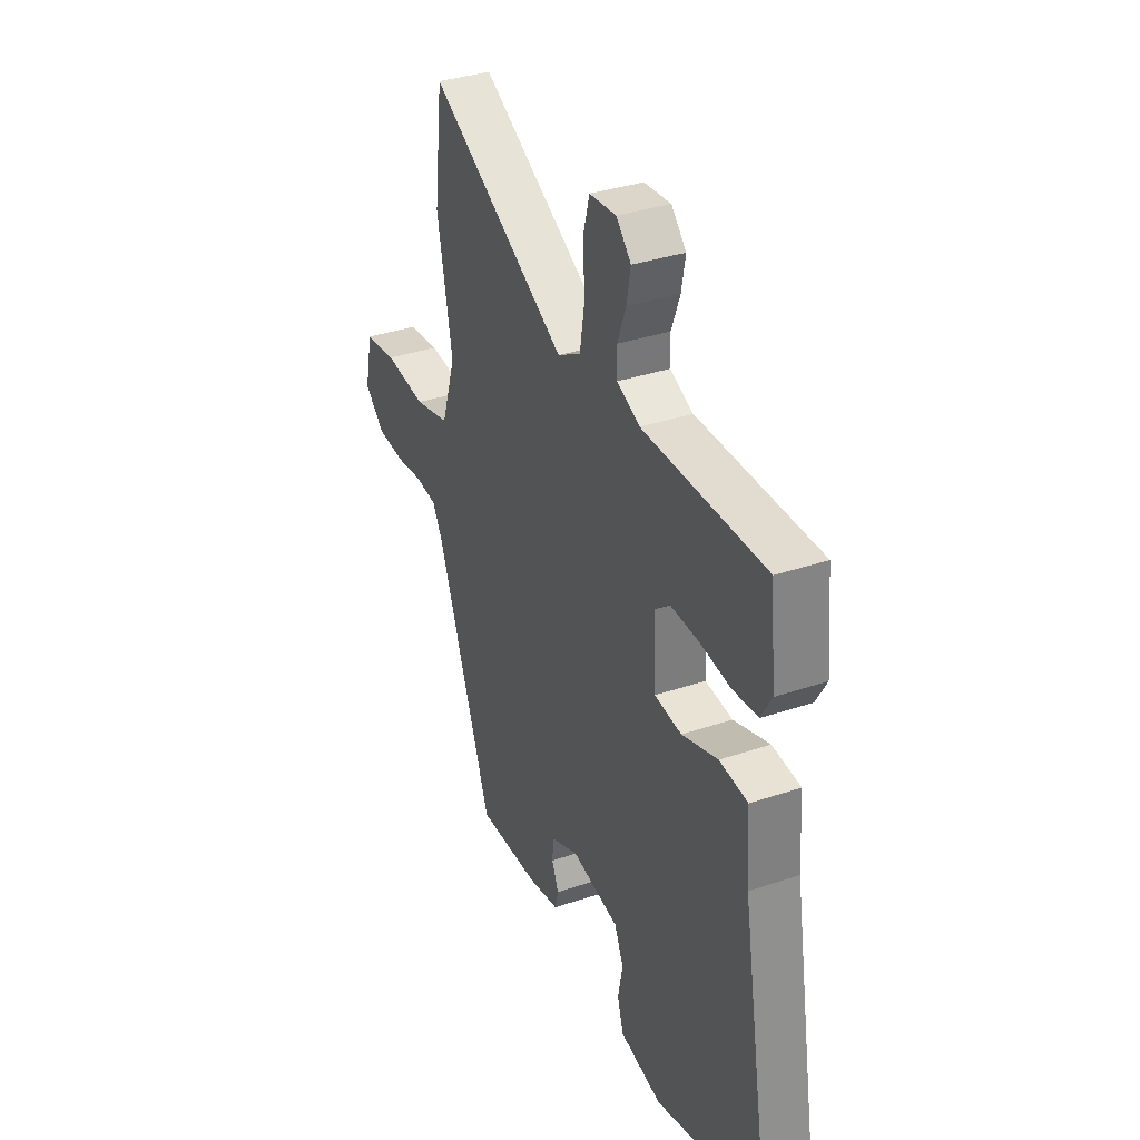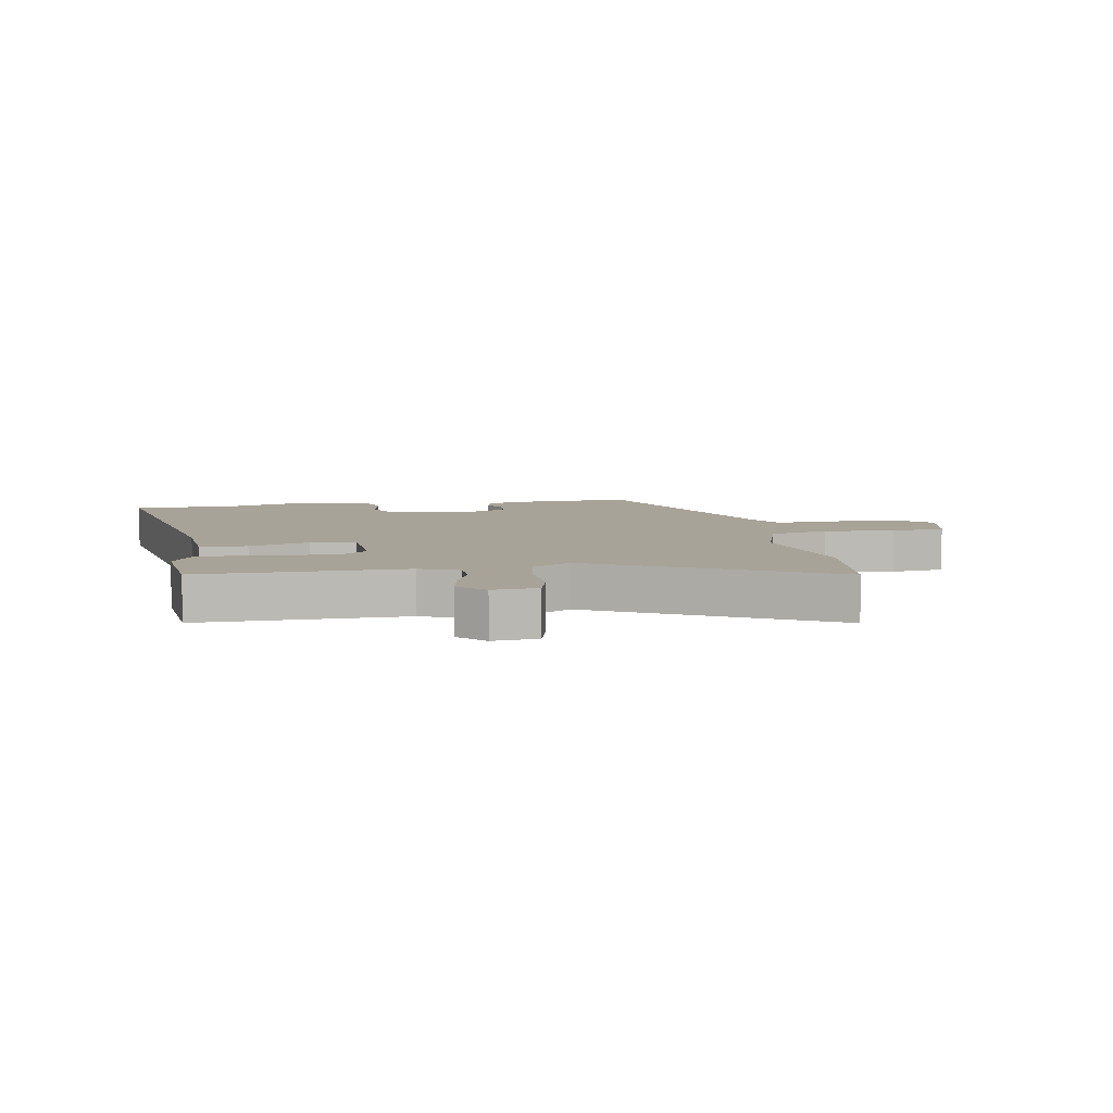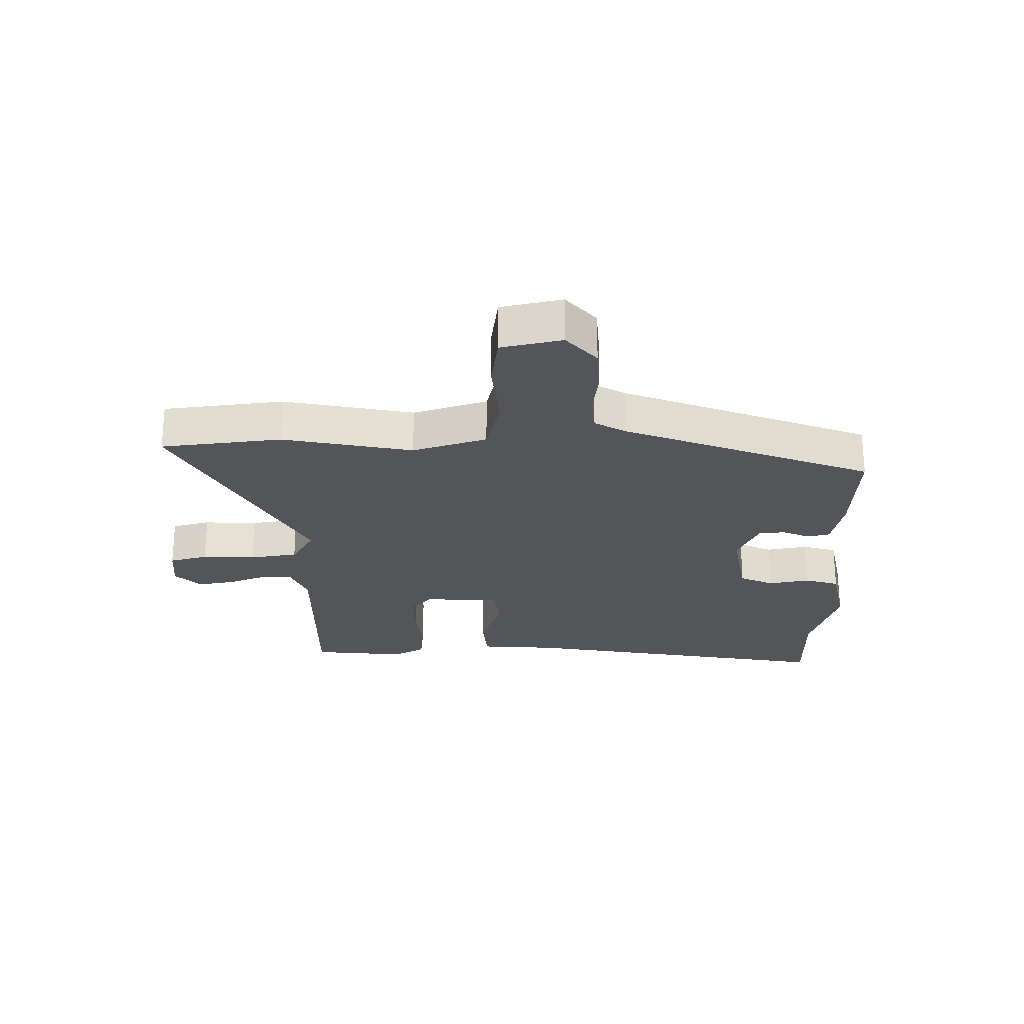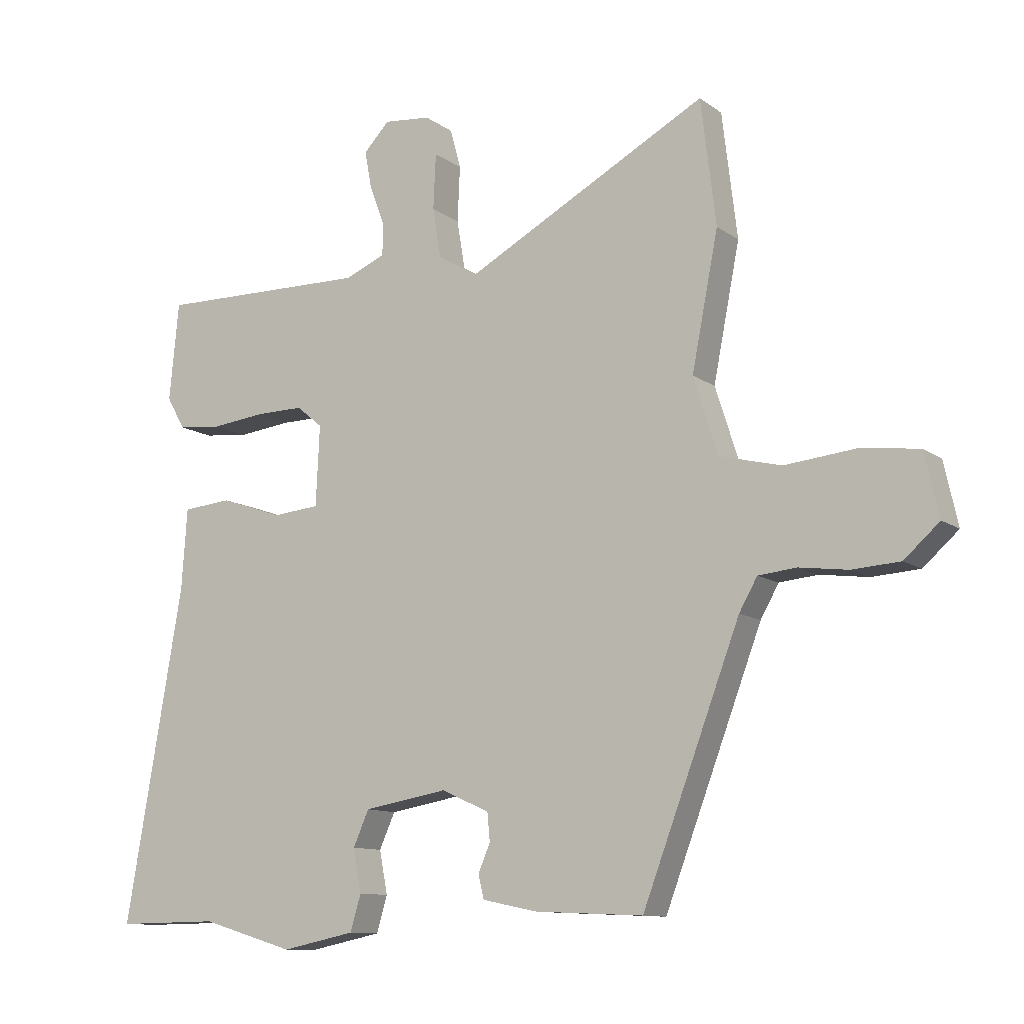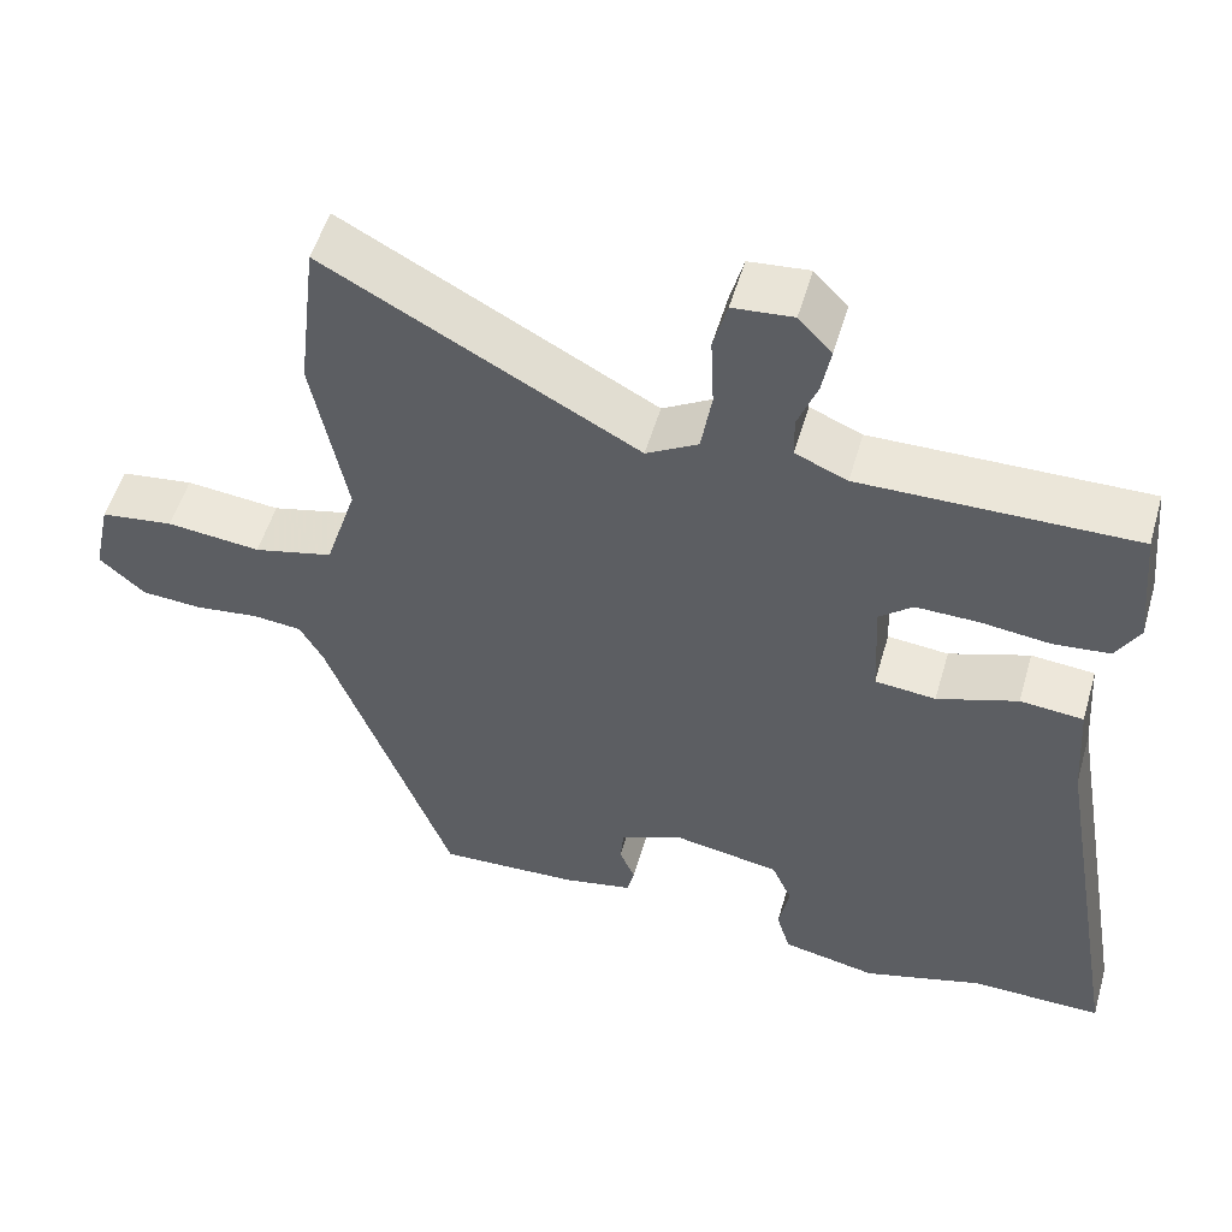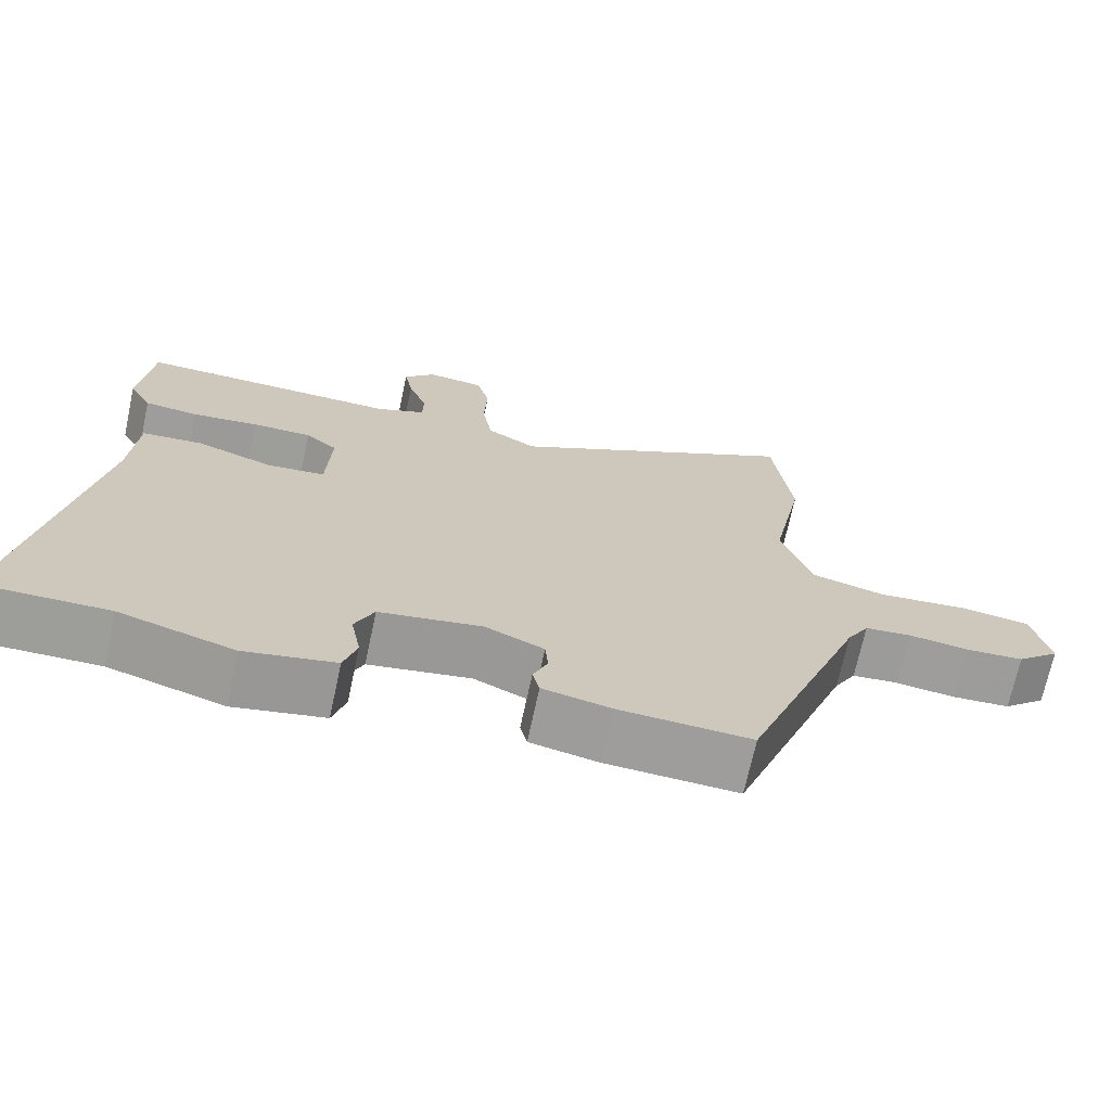
<metadata>
{"format":"obj","ext":"obj","renderer":"f3d","projection":"perspective","resolution":1024,"background":"white","views":[{"elev":35.3,"azim":-114.1,"up":"+Z"},{"elev":6.9,"azim":-10.1,"up":"+Y"},{"elev":-24.7,"azim":90.6,"up":"+Y"},{"elev":-11.0,"azim":31.0,"up":"+Z"},{"elev":53.0,"azim":-163.9,"up":"+Z"},{"elev":-70.4,"azim":-12.2,"up":"+Z"}]}
</metadata>
<code>
v -0.383 0.07 -0.499
v -0.546 0.07 -0.501
v -0.455 0.07 0.025
v -0.446 0.07 0.154
v -0.368 0.07 0.161
v -0.269 0.07 0.127
v -0.194 0.07 0.134
v -0.188 0.07 0.261
v -0.229 0.07 0.295
v -0.306 0.07 0.294
v -0.391 0.07 0.284
v -0.461 0.07 0.291
v -0.49 0.07 0.342
v -0.475 0.07 0.498
v -0.138 0.07 0.493
v -0.074 0.07 0.52
v -0.073 0.07 0.571
v -0.097 0.07 0.634
v -0.108 0.07 0.694
v -0.067 0.07 0.737
v 0.007 0.07 0.73
v 0.024 0.07 0.667
v 0.02 0.07 0.579
v 0.033 0.07 0.5
v 0.097 0.07 0.463
v 0.48 0.07 0.67
v 0.504 0.07 0.471
v 0.462 0.07 0.257
v 0.501 0.07 0.135
v 0.599 0.07 0.111
v 0.715 0.07 0.123
v 0.805 0.07 0.111
v 0.827 0.07 0.011
v 0.771 0.07 -0.039
v 0.695 0.07 -0.044
v 0.618 0.07 -0.034
v 0.557 0.07 -0.04
v 0.528 0.07 -0.091
v 0.373 0.07 -0.501
v 0.201 0.07 -0.493
v 0.114 0.07 -0.475
v 0.105 0.07 -0.438
v 0.124 0.07 -0.393
v 0.12 0.07 -0.349
v 0.044 0.07 -0.315
v -0.089 0.07 -0.338
v -0.114 0.07 -0.394
v -0.101 0.07 -0.462
v -0.118 0.07 -0.519
v -0.235 0.07 -0.543
v -0.383 0 -0.499
v -0.546 0 -0.501
v -0.455 0 0.025
v -0.446 0 0.154
v -0.368 0 0.161
v -0.269 0 0.127
v -0.194 0 0.134
v -0.188 0 0.261
v -0.229 0 0.295
v -0.306 0 0.294
v -0.391 0 0.284
v -0.461 0 0.291
v -0.49 0 0.342
v -0.475 0 0.498
v -0.138 0 0.493
v -0.074 0 0.52
v -0.073 0 0.571
v -0.097 0 0.634
v -0.108 0 0.694
v -0.067 0 0.737
v 0.007 0 0.73
v 0.024 0 0.667
v 0.02 0 0.579
v 0.033 0 0.5
v 0.097 0 0.463
v 0.48 0 0.67
v 0.504 0 0.471
v 0.462 0 0.257
v 0.501 0 0.135
v 0.599 0 0.111
v 0.715 0 0.123
v 0.805 0 0.111
v 0.827 0 0.011
v 0.771 0 -0.039
v 0.695 0 -0.044
v 0.618 0 -0.034
v 0.557 0 -0.04
v 0.528 0 -0.091
v 0.373 0 -0.501
v 0.201 0 -0.493
v 0.114 0 -0.475
v 0.105 0 -0.438
v 0.124 0 -0.393
v 0.12 0 -0.349
v 0.044 0 -0.315
v -0.089 0 -0.338
v -0.114 0 -0.394
v -0.101 0 -0.462
v -0.118 0 -0.519
v -0.235 0 -0.543
f 49 50 1
f 48 49 1
f 47 48 1
f 1 2 3
f 47 1 3
f 46 47 3
f 4 5 6
f 3 4 6
f 46 3 6
f 45 46 6
f 44 45 6 7
f 41 42 43
f 40 41 43
f 39 40 43
f 38 39 43
f 37 38 43 44
f 34 35 36
f 33 34 36
f 32 33 36
f 31 32 36
f 30 31 36
f 29 30 36 37
f 25 26 27 28
f 25 28 29
f 44 7 8
f 37 44 8
f 29 37 8
f 25 29 8
f 24 25 8
f 21 22 23
f 20 21 23
f 19 20 23
f 18 19 23
f 17 18 23
f 13 14 15
f 12 13 15
f 11 12 15
f 10 11 15
f 9 10 15 16
f 8 9 16
f 24 8 16
f 16 17 23 24
f 51 100 99
f 51 99 98
f 51 98 97
f 53 52 51
f 53 51 97
f 53 97 96
f 56 55 54
f 56 54 53
f 56 53 96
f 56 96 95
f 57 56 95 94
f 93 92 91
f 93 91 90
f 93 90 89
f 93 89 88
f 94 93 88 87
f 86 85 84
f 86 84 83
f 86 83 82
f 86 82 81
f 86 81 80
f 87 86 80 79
f 78 77 76 75
f 79 78 75
f 58 57 94
f 58 94 87
f 58 87 79
f 58 79 75
f 58 75 74
f 73 72 71
f 73 71 70
f 73 70 69
f 73 69 68
f 73 68 67
f 65 64 63
f 65 63 62
f 65 62 61
f 65 61 60
f 66 65 60 59
f 66 59 58
f 66 58 74
f 74 73 67 66
f 1 51 52 2
f 2 52 53 3
f 3 53 54 4
f 4 54 55 5
f 5 55 56 6
f 6 56 57 7
f 7 57 58 8
f 8 58 59 9
f 9 59 60 10
f 10 60 61 11
f 11 61 62 12
f 12 62 63 13
f 13 63 64 14
f 14 64 65 15
f 15 65 66 16
f 16 66 67 17
f 17 67 68 18
f 18 68 69 19
f 19 69 70 20
f 20 70 71 21
f 21 71 72 22
f 22 72 73 23
f 23 73 74 24
f 24 74 75 25
f 25 75 76 26
f 26 76 77 27
f 27 77 78 28
f 28 78 79 29
f 29 79 80 30
f 30 80 81 31
f 31 81 82 32
f 32 82 83 33
f 33 83 84 34
f 34 84 85 35
f 35 85 86 36
f 36 86 87 37
f 37 87 88 38
f 38 88 89 39
f 39 89 90 40
f 40 90 91 41
f 41 91 92 42
f 42 92 93 43
f 43 93 94 44
f 44 94 95 45
f 45 95 96 46
f 46 96 97 47
f 47 97 98 48
f 48 98 99 49
f 49 99 100 50
f 50 100 51 1

</code>
